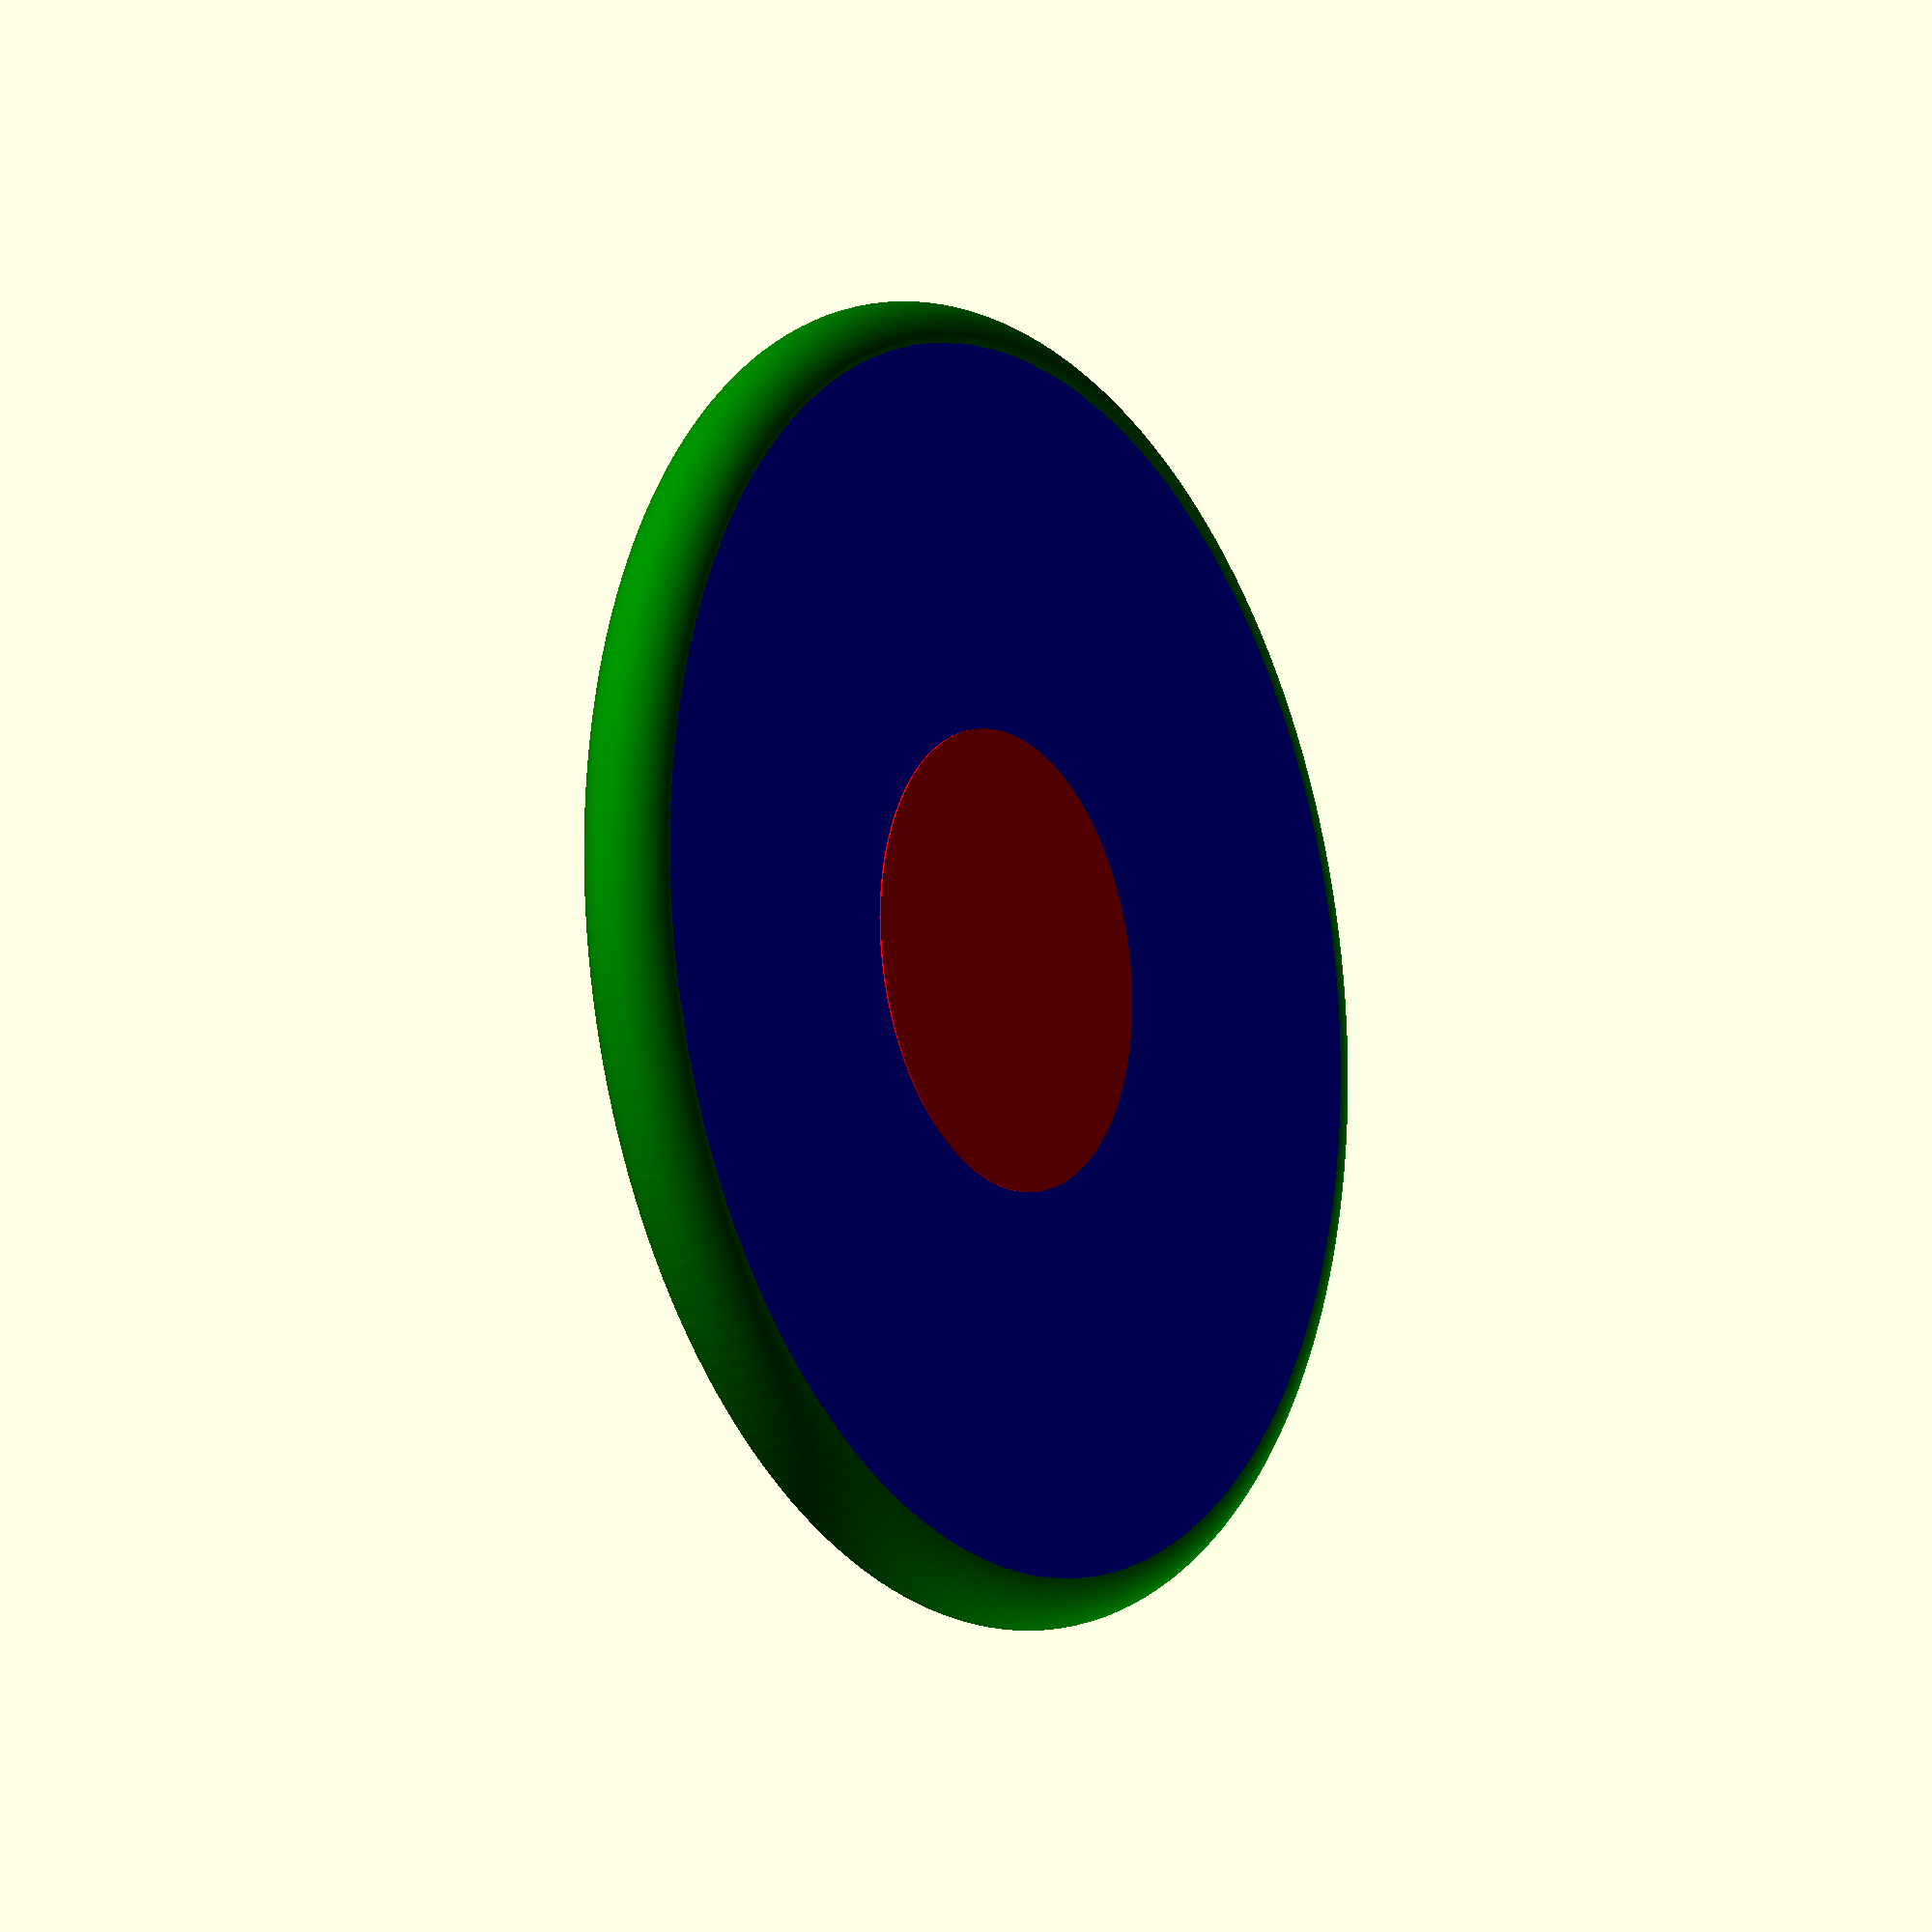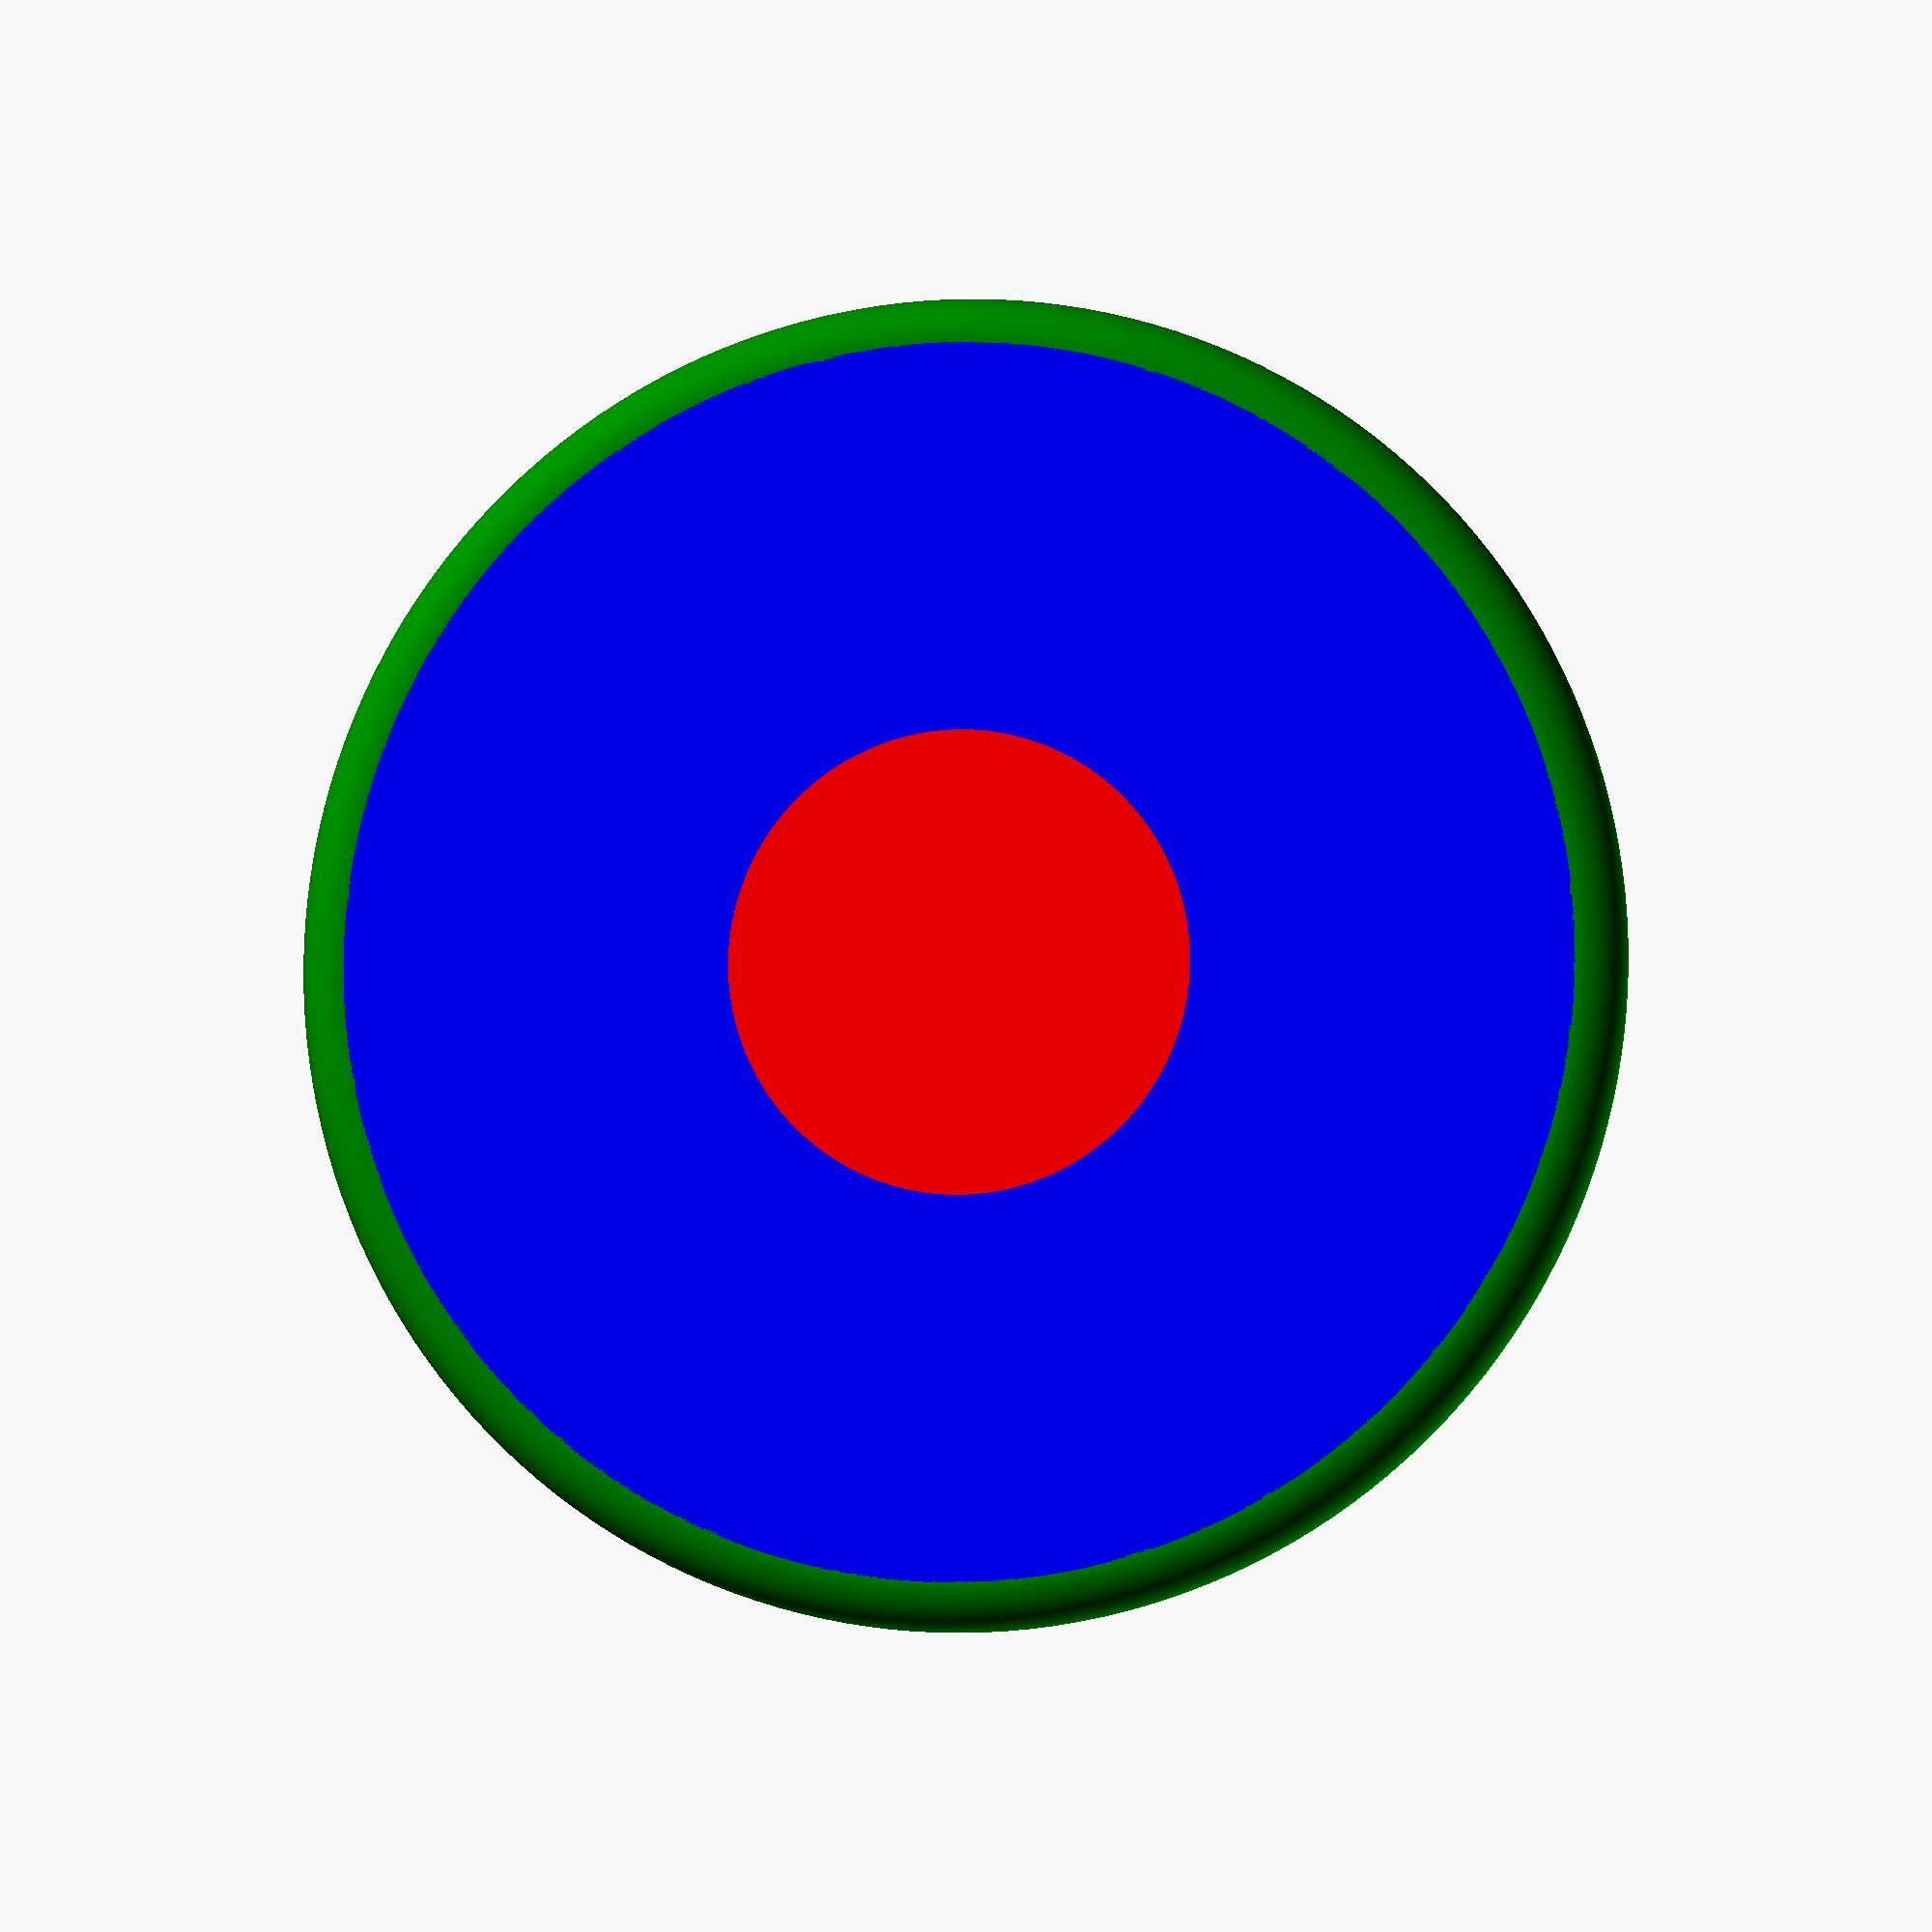
<openscad>
echo(version=version());

// Global resolution
$fs = 0.1;  // Don't generate smaller facets than 0.1 mm
$fa = 2;    // Don't generate larger angles than 5 degrees

thickness=3;
diameter=46;
hole_diameter=15;

//spacer border
color("green")
    rotate_extrude()
        translate([diameter/2-thickness, 0])
            circle(thickness/2);
//spacer
color("blue")
  cylinder(h=thickness, r=diameter/2-thickness, center=true);
 
 //hole
color("red")
  cylinder(h=thickness+0.1, r=hole_diameter/2, center=true);
 
</openscad>
<views>
elev=12.6 azim=58.7 roll=302.6 proj=o view=solid
elev=184.7 azim=170.4 roll=171.7 proj=o view=wireframe
</views>
